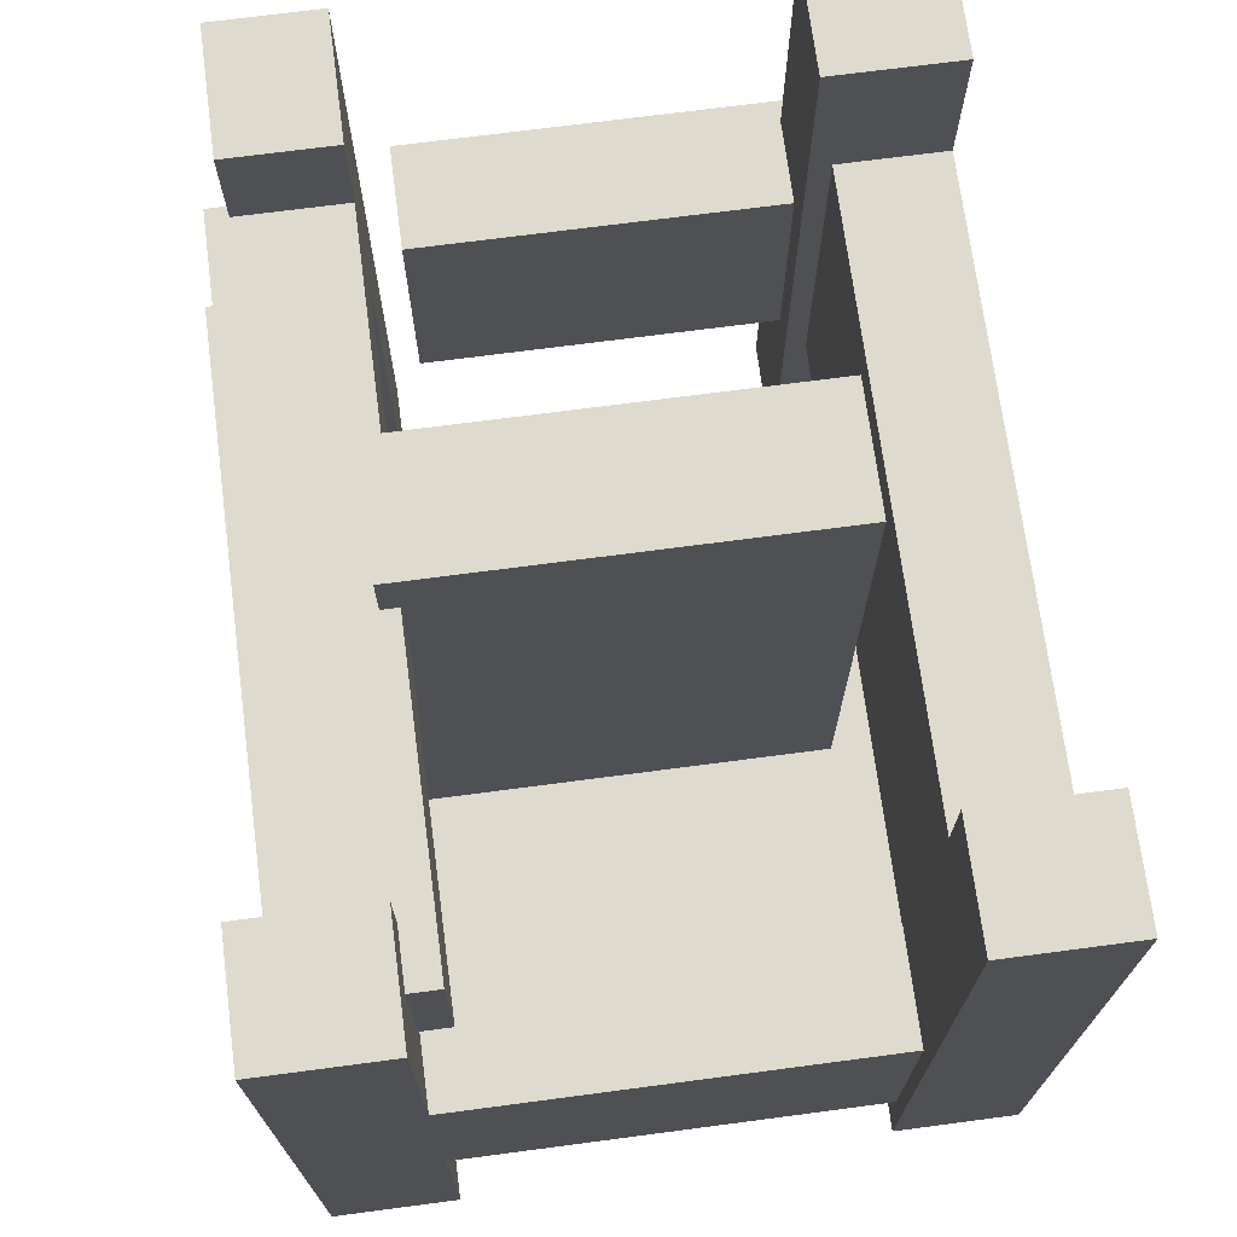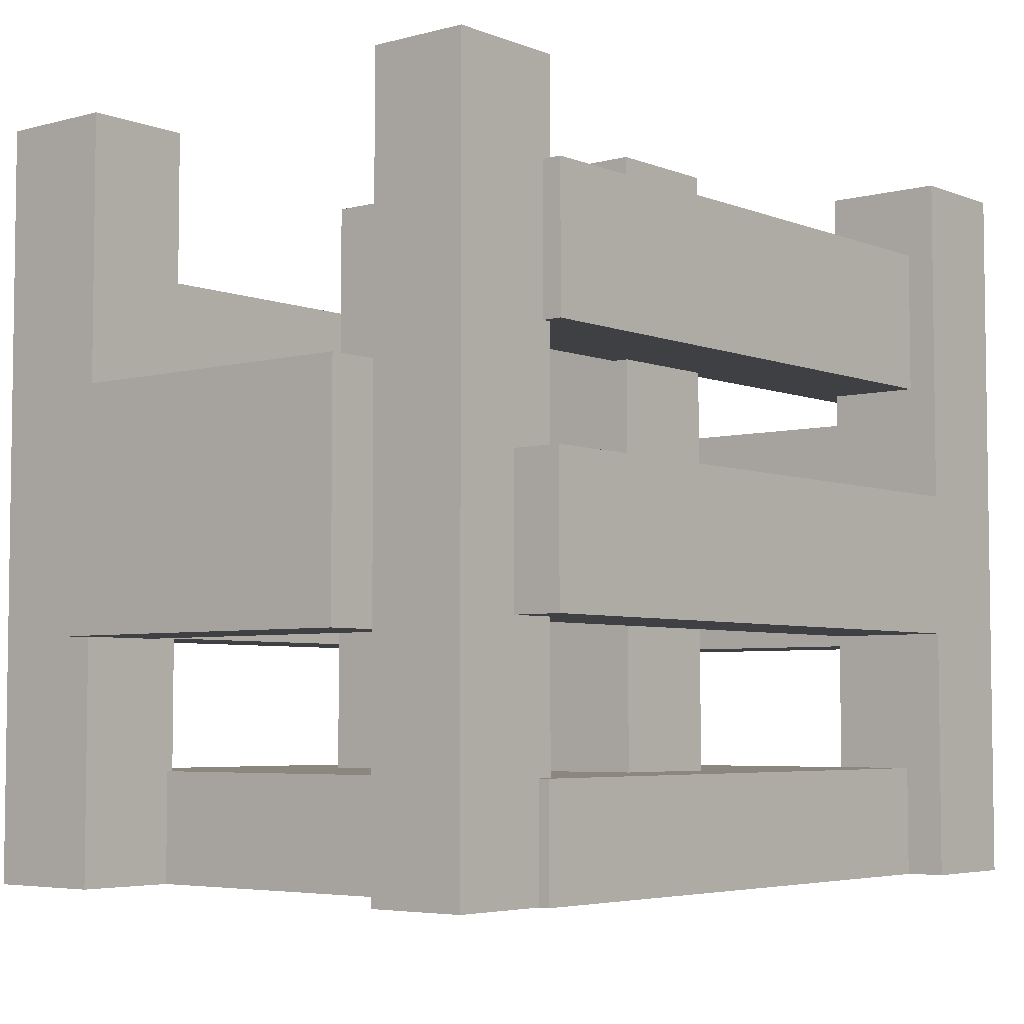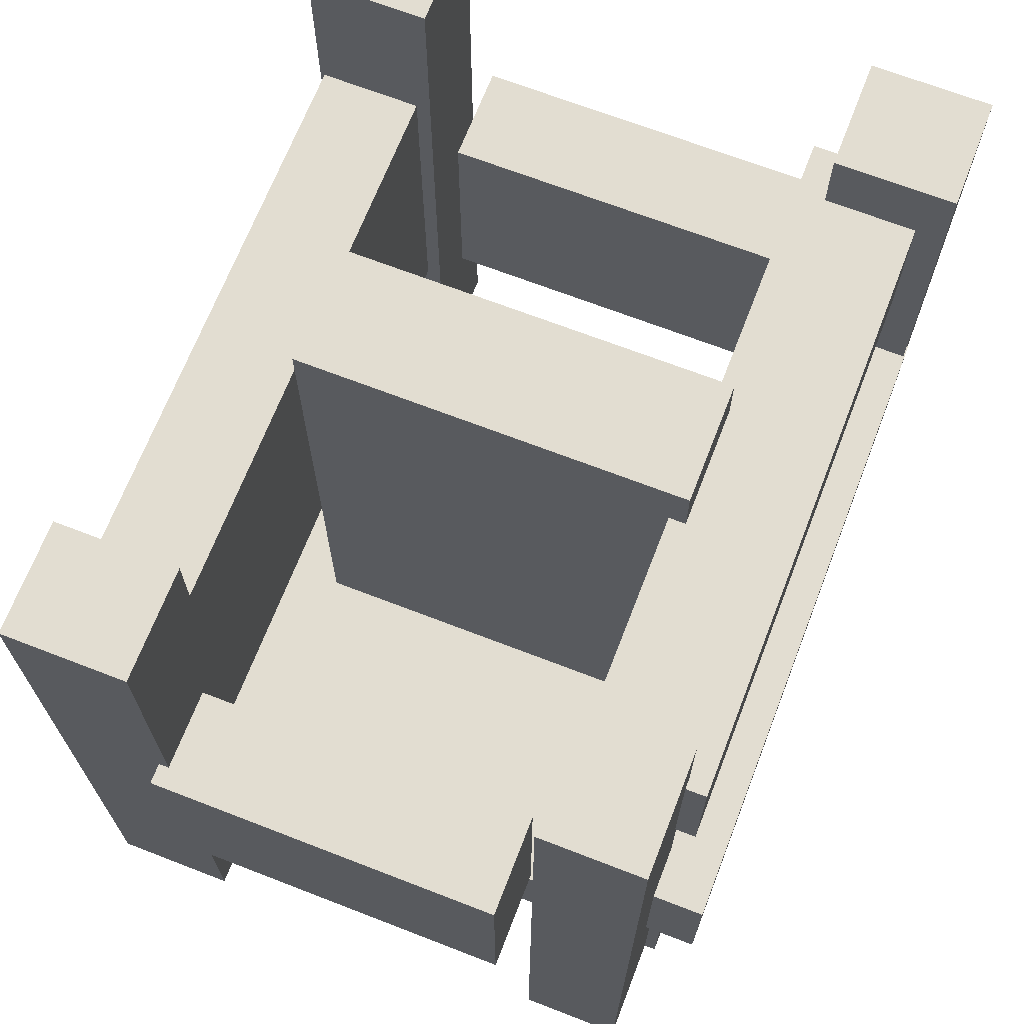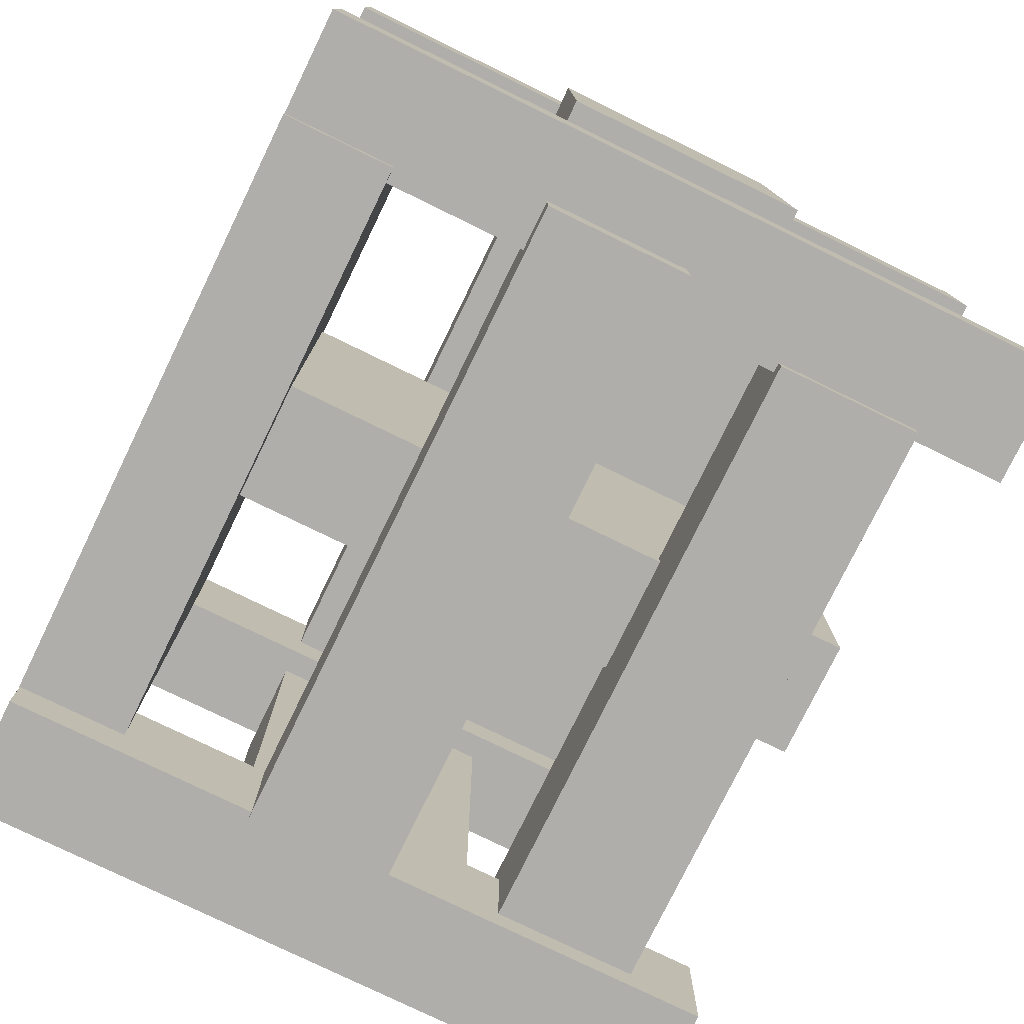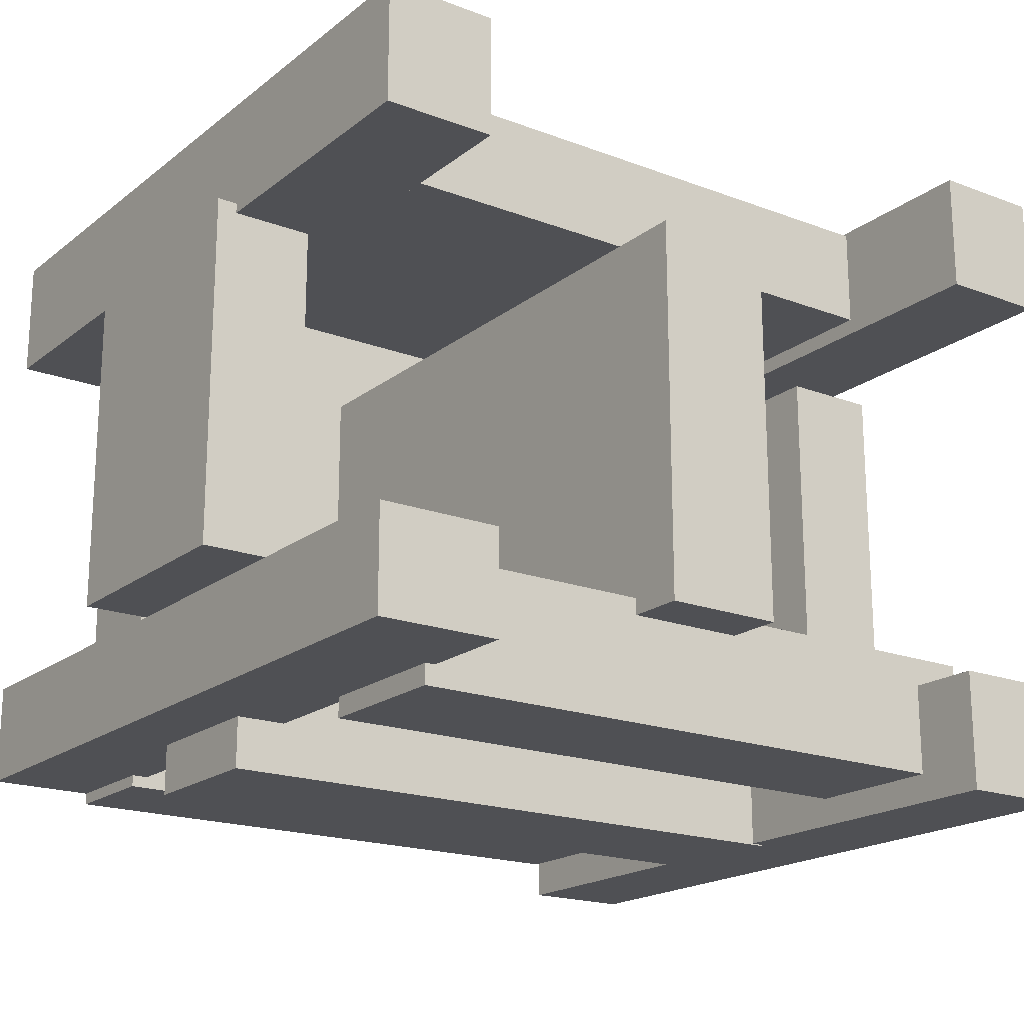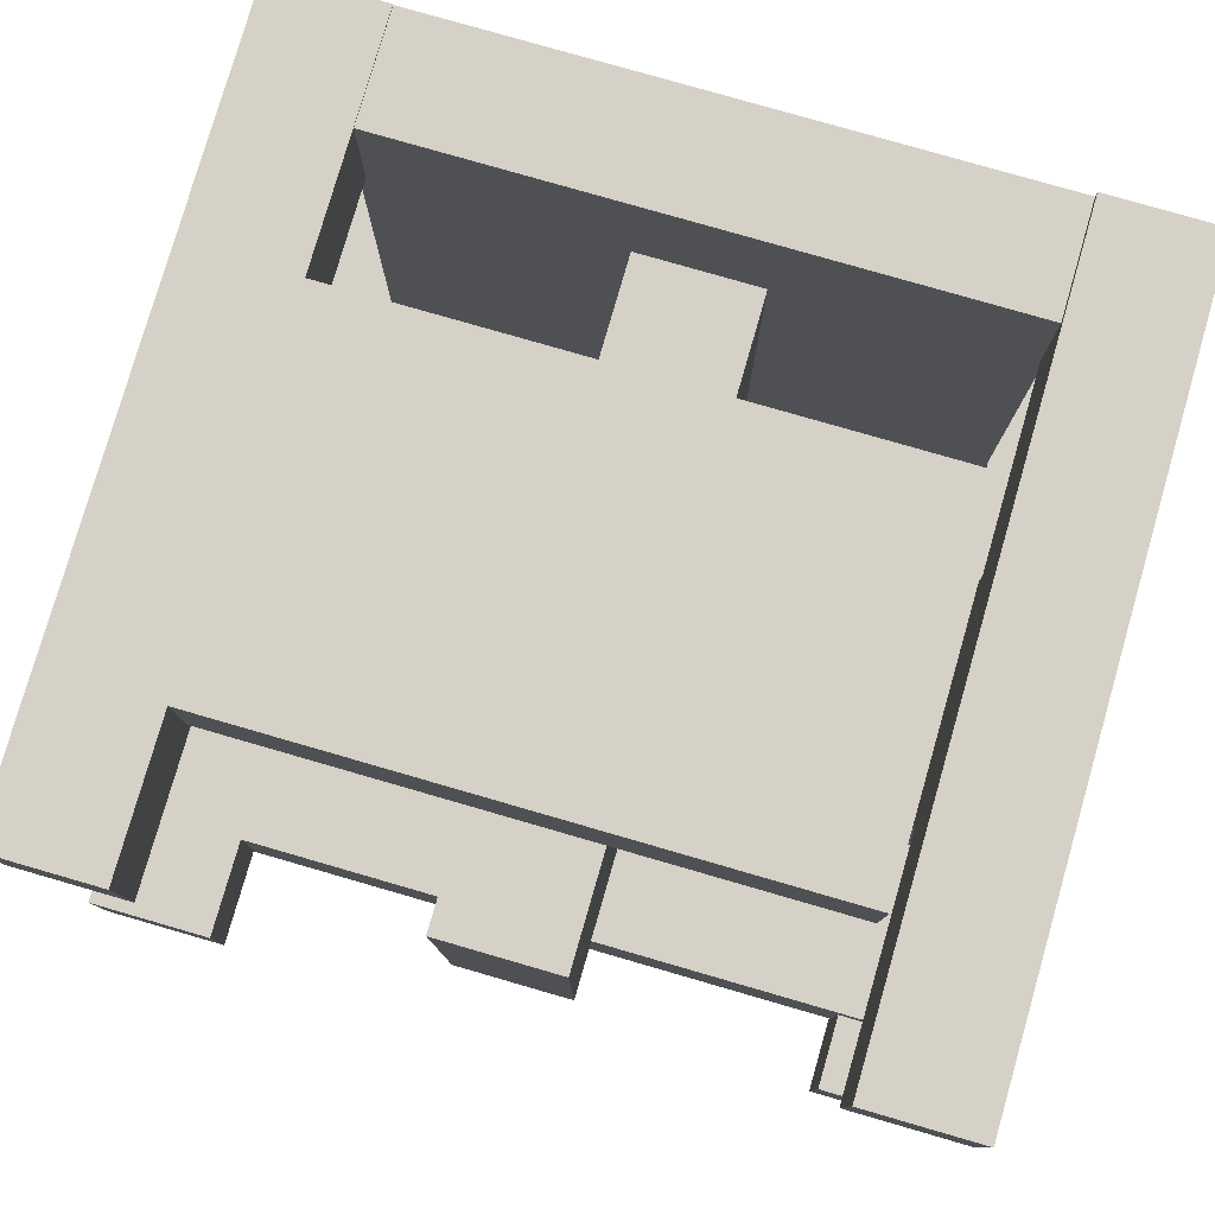
<metadata>
{"format":"obj","ext":"obj","renderer":"f3d","projection":"perspective","resolution":1024,"background":"white","views":[{"elev":71.1,"azim":82.5,"up":"+Z"},{"elev":-4.9,"azim":-50.4,"up":"+Z"},{"elev":68.5,"azim":-68.8,"up":"+Z"},{"elev":-77.8,"azim":-116.0,"up":"+Y"},{"elev":-19.1,"azim":-35.4,"up":"+Y"},{"elev":79.3,"azim":16.1,"up":"+Y"}]}
</metadata>
<code>
o obj_0
v 39 		2 		47.96
v 39 		-36.87 		47.96
v 39 		-36.87 		23.96
v 39 		2 		23.96
v 38 		16 		0
v 38 		4 		0
v 39 		-48.87 		72.54
v 39 		-48.87 		0
v 39 		-36.87 		0
v 39 		-36.87 		72.54
v 27.71 		-48.87 		0
v 27.71 		-36.87 		0
v 29 		-49 		39.35
v 29 		-49 		25
v 29 		-48.87 		25
v 29 		-48.87 		39.35
v 27.35 		4 		0
v 27.35 		14.84 		0
v 27.71 		-48.87 		39.35
v 27.71 		-46 		65.35
v 27.71 		-36.87 		65.35
v -35 		3 		47.96
v 27.71 		-48.87 		25
v -43 		3 		47.96
v -35 		-31 		47.96
v 27.71 		-46 		51
v -35 		3 		23.96
v 27.71 		-36.87 		51
v -32.65 		3 		0
v -32.65 		3 		11
v 27.71 		-48.87 		72.54
v -43 		3 		23.96
v -43 		3 		0
v -43 		3 		75
v 27.71 		-37 		39.35
v -43 		15 		0
v -43 		15 		75
v -32.65 		-34 		11
v -32.65 		-34 		0
v 27.71 		-37 		25
v -32 		15 		24.16
v -32 		15 		60.16
v -32 		5 		60.16
v -32 		5 		24.16
v -32 		3 		75
v -32 		3 		11
v 29 		-36.87 		47.96
v 29 		2 		47.96
v 29 		2 		23.96
v -32 		14.84 		11
v 29 		-36.87 		23.96
v 27.35 		4 		11
v -32 		15 		75
v 33 		-34 		51
v 33 		-34 		65.35
v 33 		-36.87 		65.35
v 33 		-36.87 		51
v -31 		-34 		11
v 27.71 		-36.87 		72.54
v -32 		15 		0
v -32 		14.84 		0
v -43 		-34 		0
v -43 		-34 		75
v 38 		4 		75
v 38 		16 		75
v -31 		-34 		75
v -31 		-34 		65.35
v -31 		-34 		51
v -31 		-37 		25
v -31 		-37 		39.35
v 27 		14.84 		11
v 27 		16 		75
v 27 		4 		75
v -8.583 		-35.65 		65.35
v -8.583 		-35.65 		71.02
v -8.583 		2.793 		71.02
v -8.583 		-34 		65.35
v -8.583 		-35.65 		51
v -8.583 		-34 		51
v -8.583 		-35.65 		11
v -8.583 		2.793 		11
v 3.417 		2.793 		71.02
v 3.417 		-35.65 		71.02
v 3.417 		-35.65 		65.35
v 27.35 		-45.16 		11
v 27.35 		-45.16 		0
v 3.417 		-35.65 		51
v 26 		15 		60.16
v 26 		15 		24.16
v 3.417 		-34 		65.35
v 3.417 		-34 		51
v 27 		4 		11
v 3.417 		-35.65 		11
v 3.417 		2.793 		11
v 26 		5 		60.16
v 26 		5 		24.16
v -31 		-44 		65.35
v -31 		-44 		51
v -31 		-44 		39.35
v -32.65 		-45.16 		0
v -32.65 		-44 		0
v -31 		-44 		0
v -31 		-44 		25
v -32.65 		14.84 		0
v -31 		-34 		0
v -43 		-44 		0
v -36 		-49 		25
v -36 		-49 		39.35
v -36 		-44 		39.35
v -36 		-44 		25
v -31 		-44 		11
v -32.65 		-45.16 		11
v -32.65 		-44 		11
v -32 		-46 		51
v -32 		-46 		65.35
v -32 		-44 		65.35
v -32 		-44 		51
v 27 		14.84 		0
v 27 		16 		0
v -43 		-44 		75
v -31 		-44 		75
v -45 		4 		23.96
v -45 		-31 		23.96
v -45 		-31 		47.96
v -45 		4 		47.96
v -43 		4 		23.96
v -43 		4 		47.96
v -35 		-31 		23.96
g group_0_3888547
f 1 2 3
f 1 3 4
f 22 24 25
f 38 30 29
f 38 29 39
f 47 48 49
f 47 49 51
f 1 4 48
f 4 49 48
f 51 49 3
f 4 3 49
f 46 30 38
f 46 38 58
f 48 2 1
f 2 48 47
f 89 44 41
f 85 86 17
f 85 17 52
f 96 95 44
f 95 43 44
f 89 41 88
f 42 88 41
f 44 89 96
f 88 42 43
f 96 89 95
f 88 95 89
f 88 43 95
f 93 92 94
f 85 92 93
f 100 101 102
f 105 39 29
f 104 61 29
f 118 17 61
f 29 61 17
f 50 94 71
f 92 71 94
f 52 92 85
f 112 85 111
f 58 111 80
f 80 81 58
f 46 58 81
f 100 112 113
f 100 113 101
f 111 85 80
f 93 80 85
f 94 50 81
f 50 46 81
f 86 100 102
f 86 102 105
f 105 29 17
f 18 17 118
f 86 105 17
f 112 100 86
f 85 112 86
f 111 113 112
f 118 61 50
f 50 71 118
f 122 123 124
f 122 124 125
f 25 124 123
f 126 122 125
f 126 125 127
f 22 25 128
f 22 128 27
f 123 122 32
f 126 32 122
f 25 123 128
f 25 24 124
f 125 124 24
f 125 24 127
f 32 27 128
f 32 128 123
g group_0_15277357
f 17 18 6
f 9 3 8
f 3 2 8
f 7 8 2
f 7 2 10
f 8 11 12
f 8 12 9
f 13 14 15
f 13 15 16
f 5 6 18
f 16 19 13
f 14 23 15
f 26 87 28
f 15 8 16
f 11 8 15
f 31 16 7
f 27 32 30
f 30 46 27
f 22 27 46
f 33 30 32
f 29 30 33
f 19 16 31
f 8 7 16
f 34 24 22
f 15 23 11
f 13 19 108
f 107 103 23
f 14 107 23
f 108 107 14
f 108 14 13
f 64 6 5
f 64 5 65
f 90 21 55
f 56 55 21
f 44 43 46
f 45 46 43
f 44 50 41
f 46 50 44
f 17 6 52
f 42 53 43
f 45 43 53
f 45 22 46
f 34 22 45
f 36 37 41
f 42 41 37
f 53 42 37
f 54 55 56
f 54 56 57
f 91 54 28
f 57 28 54
f 21 20 59
f 31 59 20
f 91 55 54
f 60 41 50
f 60 50 61
f 19 31 26
f 28 35 26
f 19 26 35
f 36 41 60
f 31 20 26
f 11 23 40
f 11 40 12
f 39 62 38
f 12 40 28
f 35 28 40
f 63 68 62
f 38 62 68
f 58 38 68
f 67 68 63
f 66 67 63
f 73 52 64
f 5 72 65
f 31 7 59
f 10 59 7
f 12 51 9
f 72 71 73
f 57 56 2
f 73 64 72
f 65 72 64
f 59 56 21
f 76 77 75
f 74 75 77
f 90 84 21
f 21 84 20
f 28 87 91
f 12 28 51
f 47 51 28
f 77 76 79
f 115 26 20
f 3 9 51
f 80 79 81
f 55 91 90
f 10 2 56
f 10 56 59
f 78 79 80
f 76 81 79
f 35 99 19
f 82 76 75
f 82 75 83
f 84 74 115
f 2 47 57
f 28 57 47
f 114 78 87
f 6 64 52
f 115 20 84
f 52 73 92
f 69 40 103
f 26 114 87
f 114 26 115
f 75 74 84
f 75 84 83
f 70 99 35
f 40 23 103
f 83 84 90
f 83 90 82
f 87 93 91
f 93 87 80
f 78 80 87
f 35 40 69
f 35 69 70
f 94 82 91
f 90 91 82
f 94 91 93
f 97 74 67
f 97 115 74
f 77 67 74
f 79 78 68
f 98 68 78
f 114 98 78
f 81 76 94
f 82 94 76
f 92 73 71
f 77 79 68
f 77 68 67
f 108 19 99
f 29 33 104
f 36 104 33
f 61 104 60
f 36 60 104
f 106 62 101
f 62 39 101
f 102 101 39
f 102 39 105
f 107 108 109
f 107 109 110
f 114 115 116
f 114 116 117
f 97 116 115
f 114 117 98
f 18 118 119
f 18 119 5
f 99 109 108
f 107 110 103
f 118 71 119
f 72 119 71
f 72 5 119
f 101 113 106
f 110 109 106
f 120 106 109
f 109 117 120
f 121 97 67
f 121 67 66
f 117 116 120
f 110 106 113
f 98 99 70
f 98 70 68
f 58 69 111
f 103 111 69
f 97 121 116
f 120 116 121
f 58 68 69
f 70 69 68
f 109 99 117
f 98 117 99
f 103 110 113
f 103 113 111
f 33 126 36
f 126 127 36
f 37 36 127
f 37 127 34
f 33 32 126
f 127 24 34
f 63 62 106
f 63 106 120
f 34 45 37
f 53 37 45
f 66 63 120
f 66 120 121

</code>
